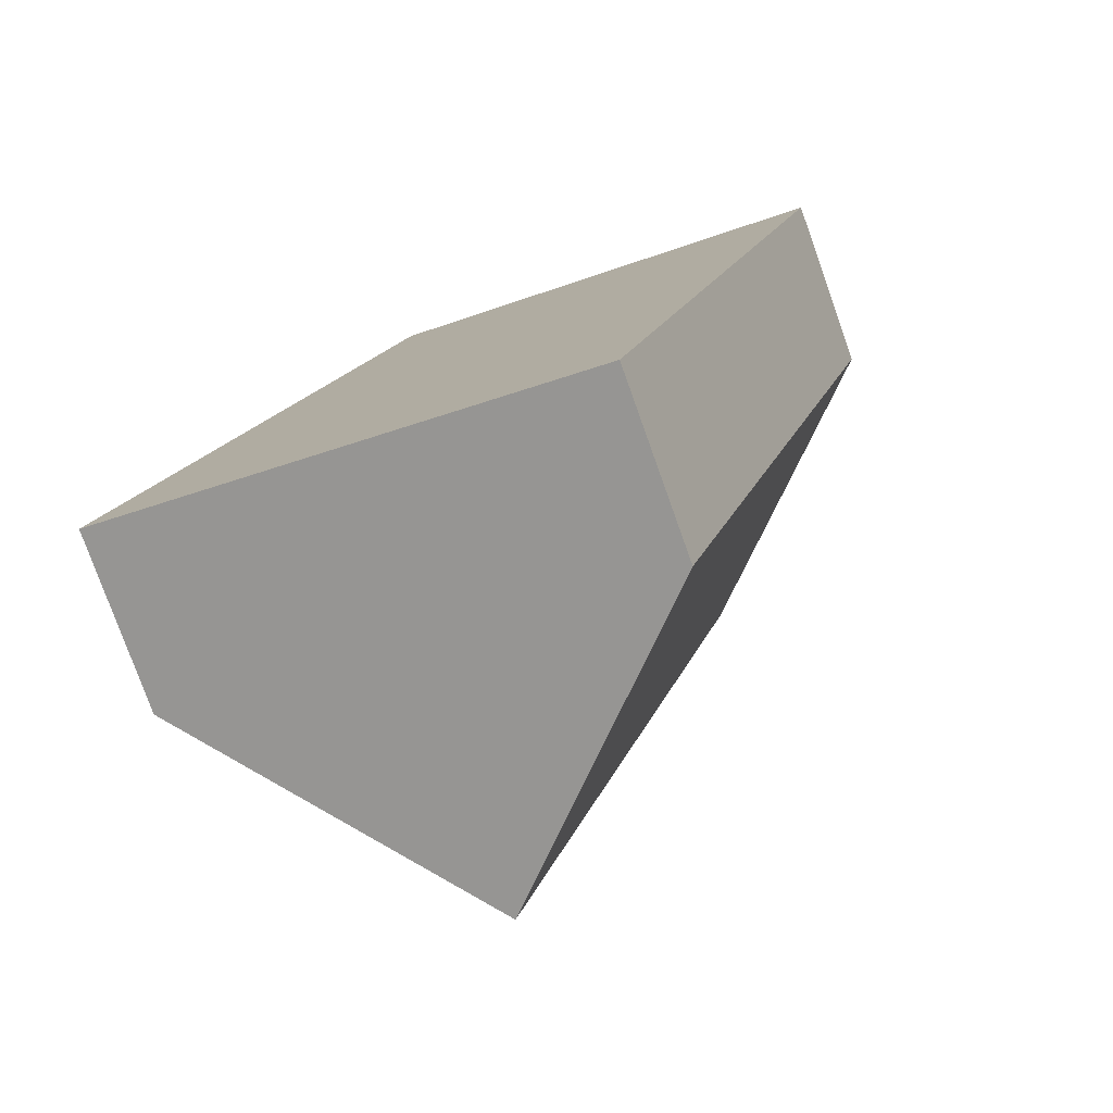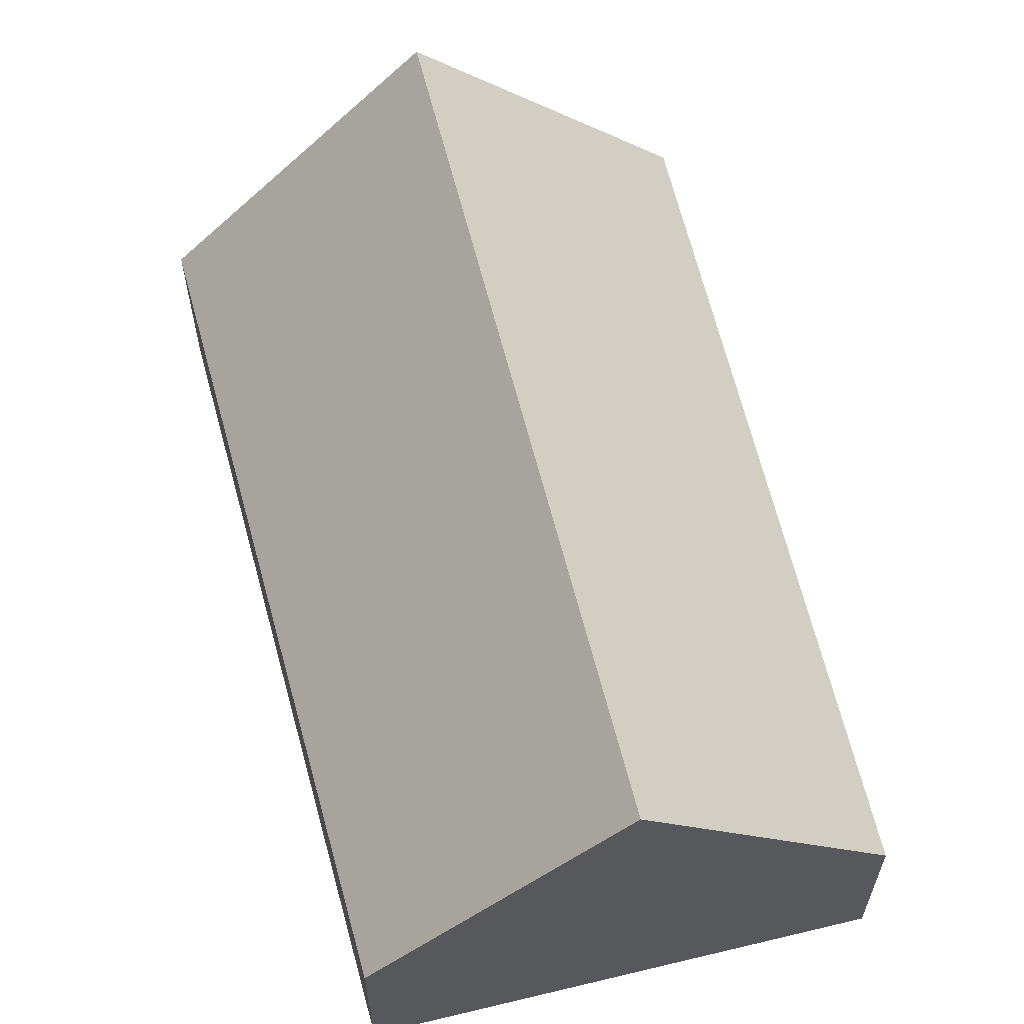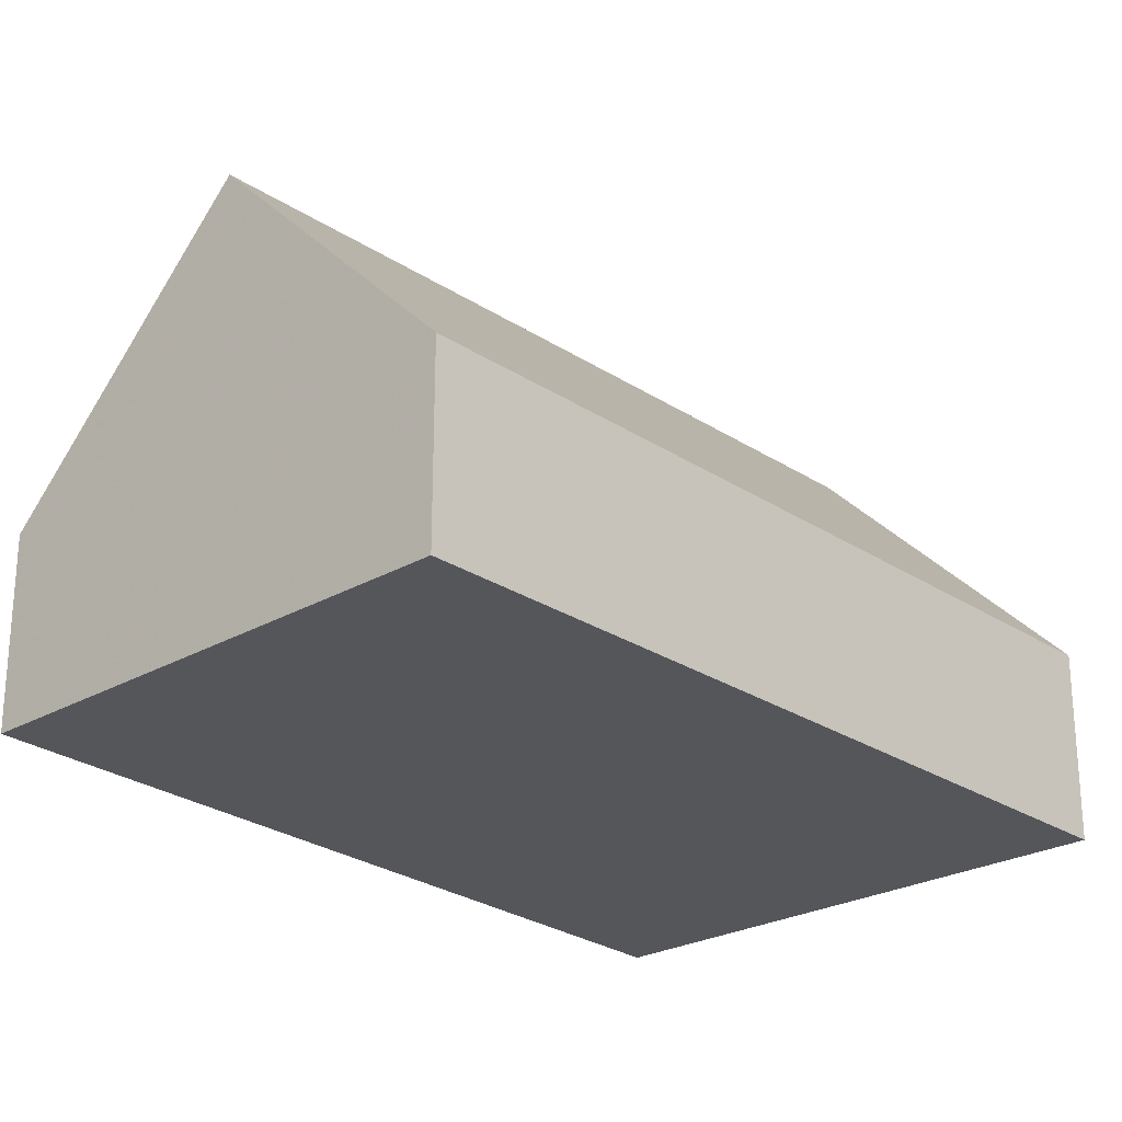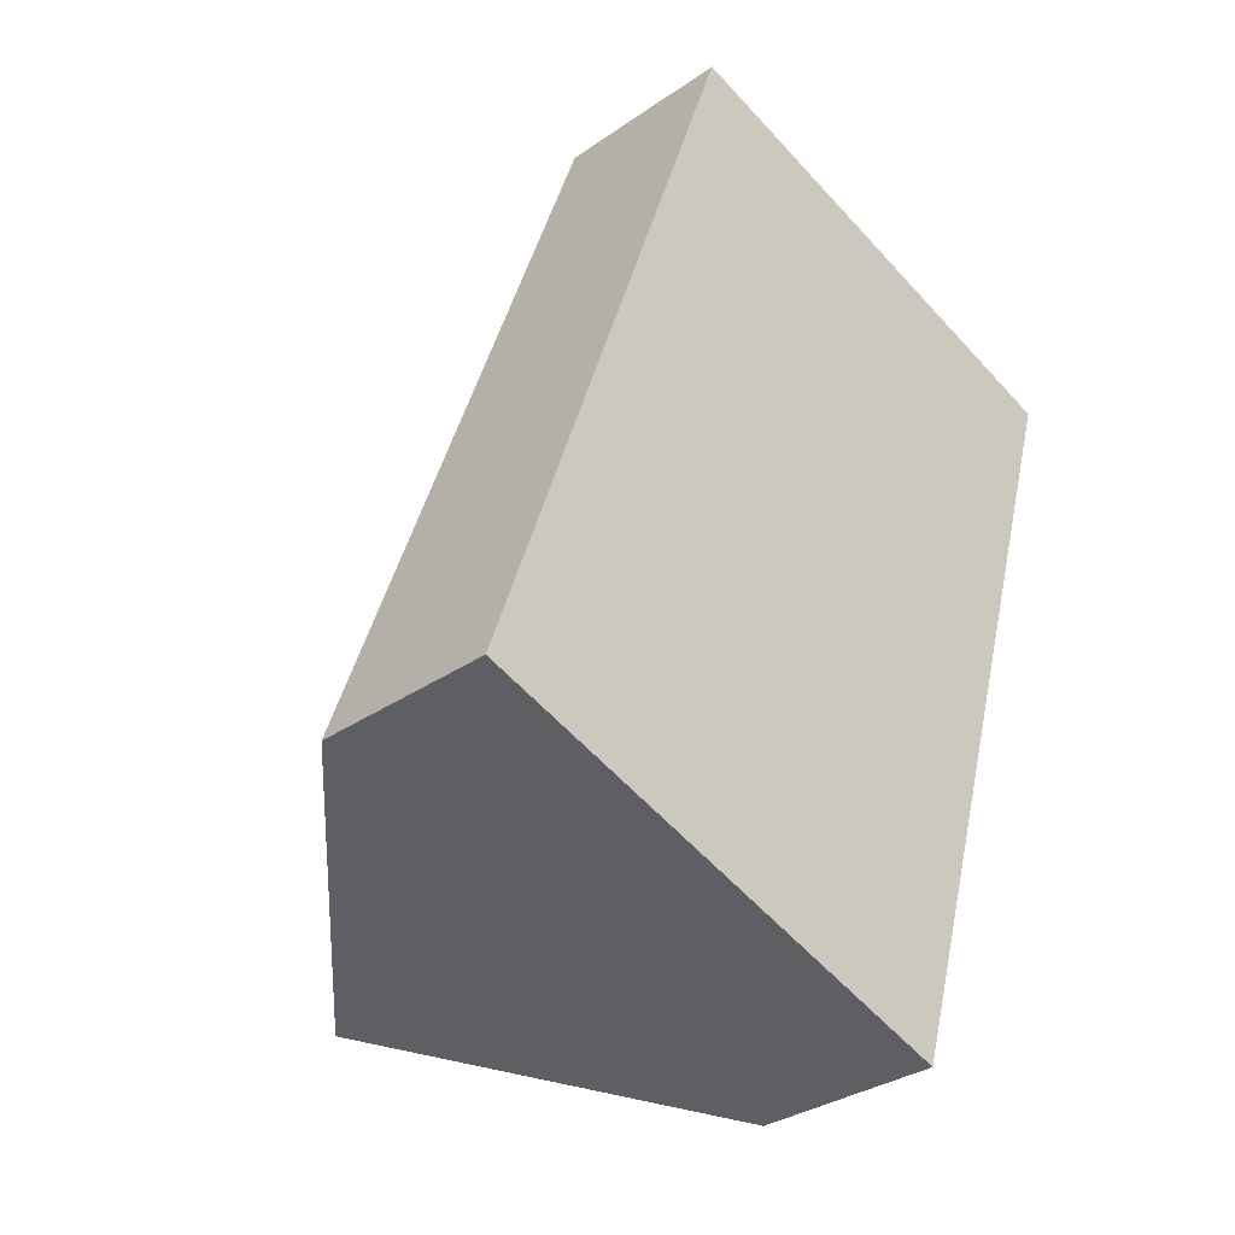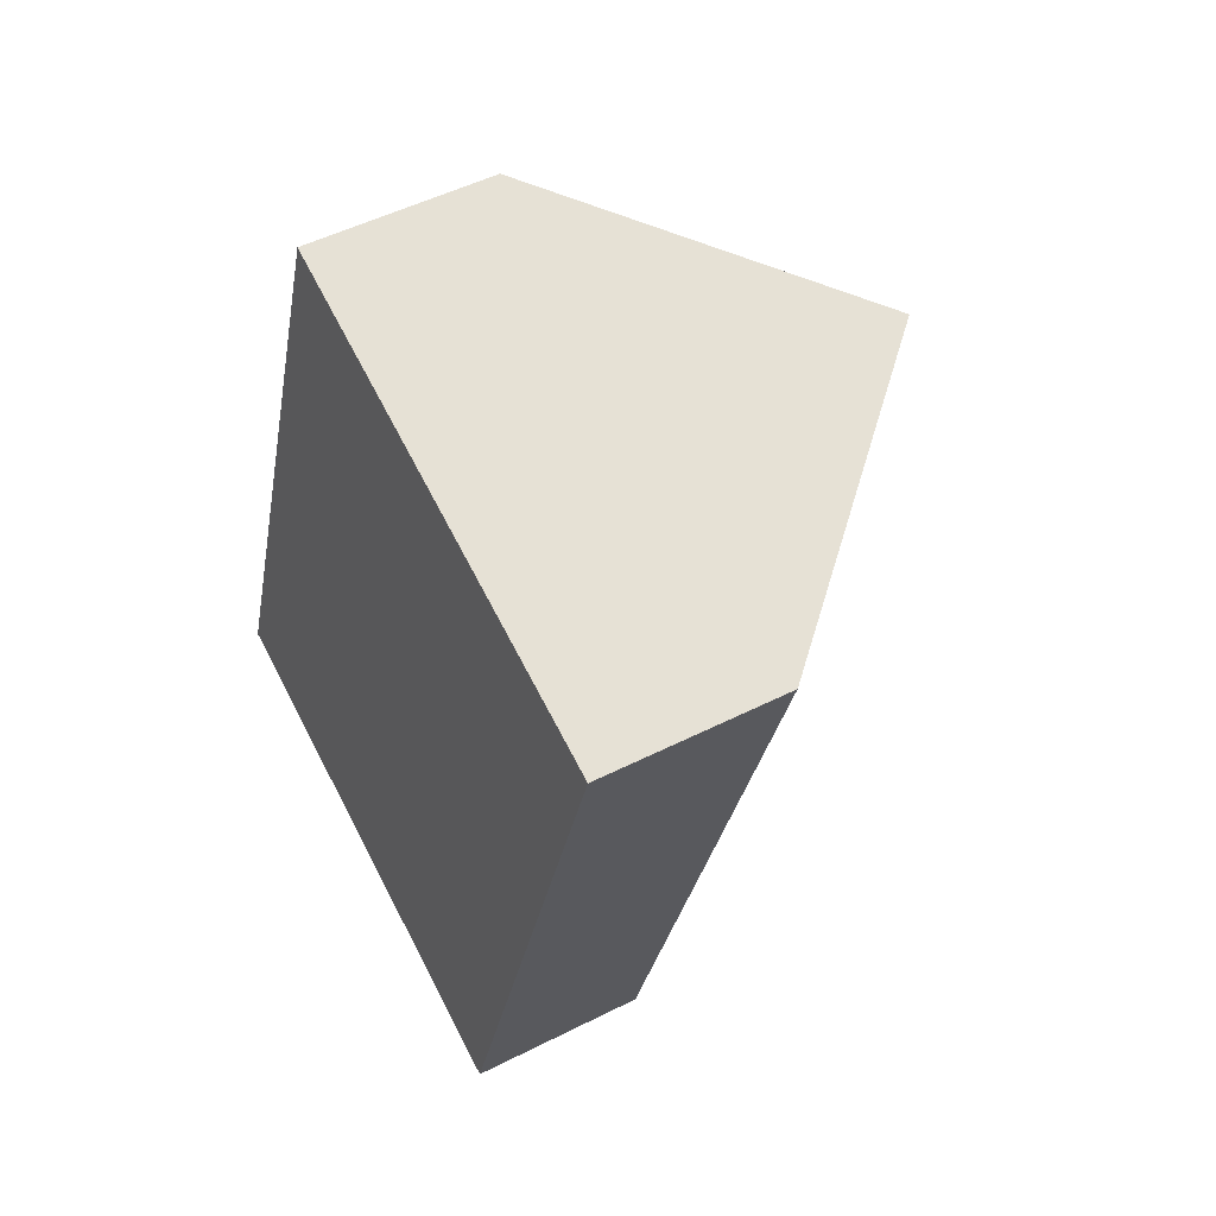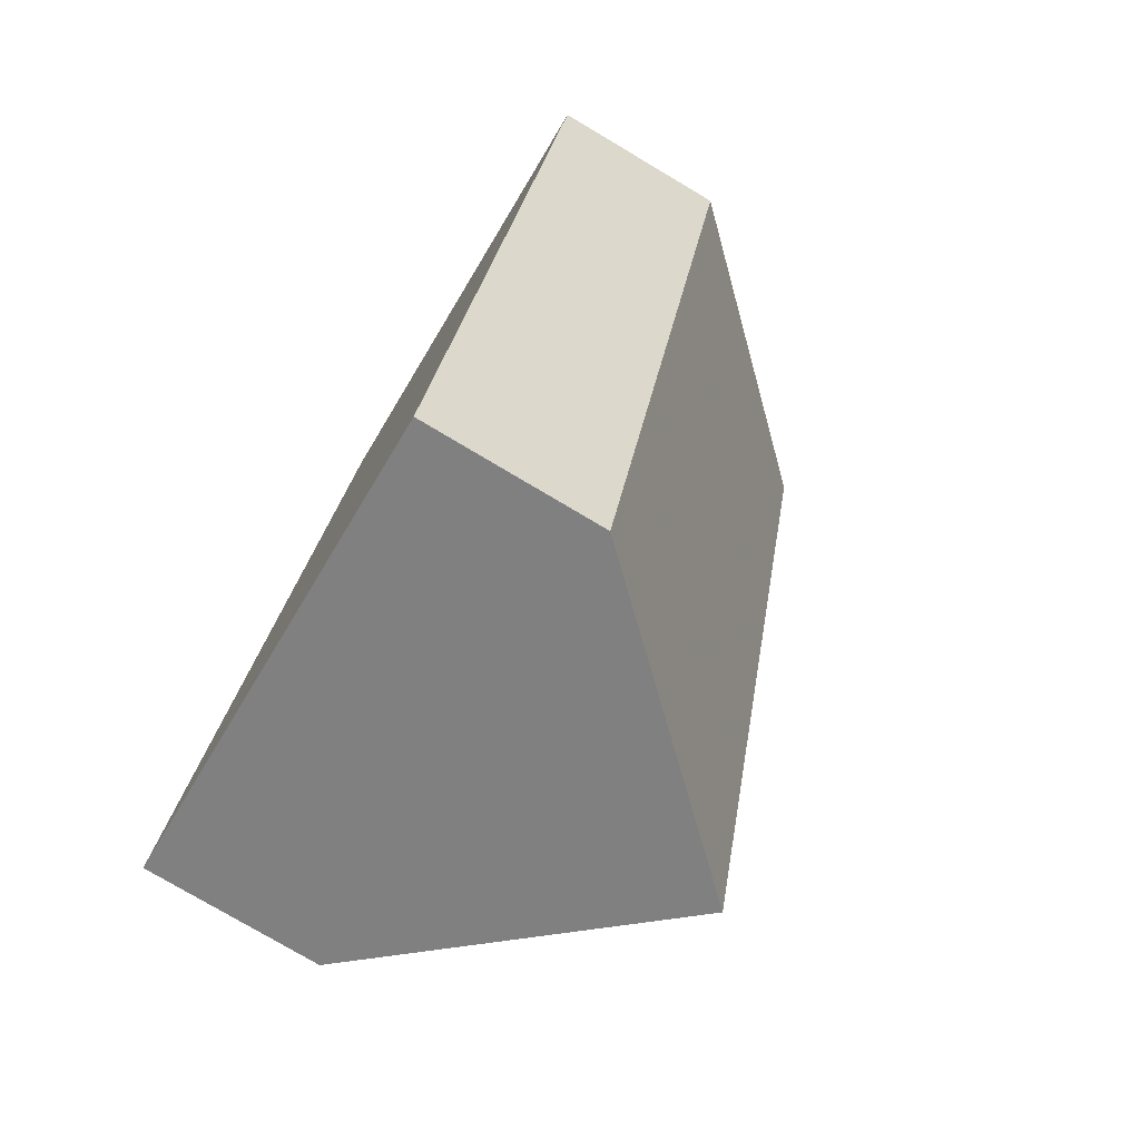
<metadata>
{"format":"obj","ext":"obj","renderer":"f3d","projection":"perspective","resolution":1024,"background":"white","views":[{"elev":-78.7,"azim":19.7,"up":"+Z"},{"elev":62.1,"azim":3.7,"up":"+Y"},{"elev":-25.4,"azim":60.2,"up":"+Y"},{"elev":-32.6,"azim":-46.2,"up":"+Z"},{"elev":50.2,"azim":60.9,"up":"+Z"},{"elev":-77.3,"azim":59.3,"up":"+Z"}]}
</metadata>
<code>
v 2.27 -0.1018 -0.1442
v 2.213 -0.1018 -0.3084
v 2.213 -0.1404 -0.3084
v 2.27 -0.1404 -0.1442
v 2.32 -0.04861 -0.1601
v 2.267 -0.04507 -0.326
v 2.267 -0.04507 -0.326
v 2.321 -0.1018 -0.3436
v 2.321 -0.1404 -0.3436
v 2.213 -0.1404 -0.3084
v 2.213 -0.1018 -0.3084
v 2.27 -0.1404 -0.1442
v 2.213 -0.1404 -0.3084
v 2.321 -0.1404 -0.3436
v 2.371 -0.1404 -0.176
v 2.32 -0.04861 -0.1601
v 2.27 -0.1018 -0.1442
v 2.27 -0.1404 -0.1442
v 2.371 -0.1404 -0.176
v 2.371 -0.1018 -0.176
v 2.321 -0.1018 -0.3436
v 2.371 -0.1018 -0.176
v 2.371 -0.1404 -0.176
v 2.321 -0.1404 -0.3436
f 1 2 3
f 1 3 4
f 1 5 6
f 1 6 2
f 7 8 9
f 7 9 10
f 7 10 11
f 12 13 14
f 12 14 15
f 16 17 18
f 16 18 19
f 16 19 20
f 20 8 6
f 20 6 5
f 21 22 23
f 21 23 24

</code>
